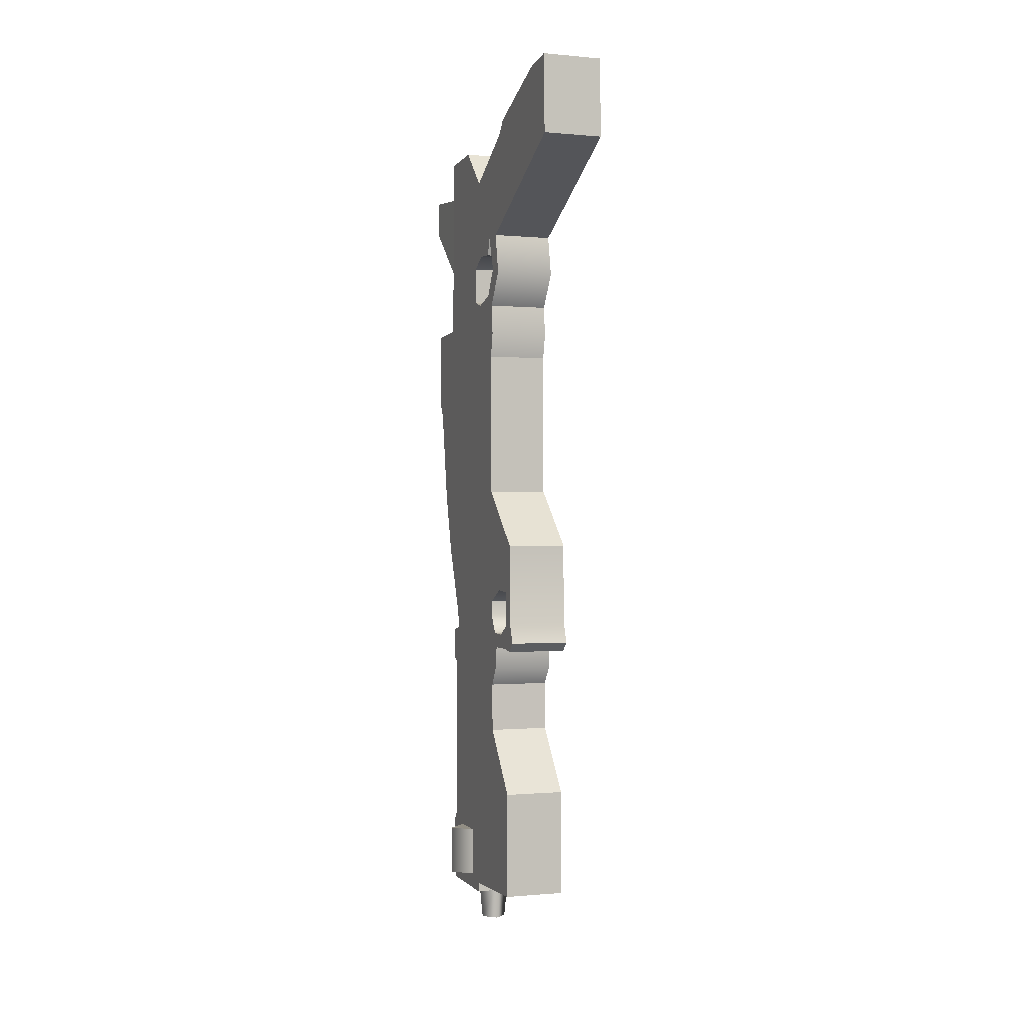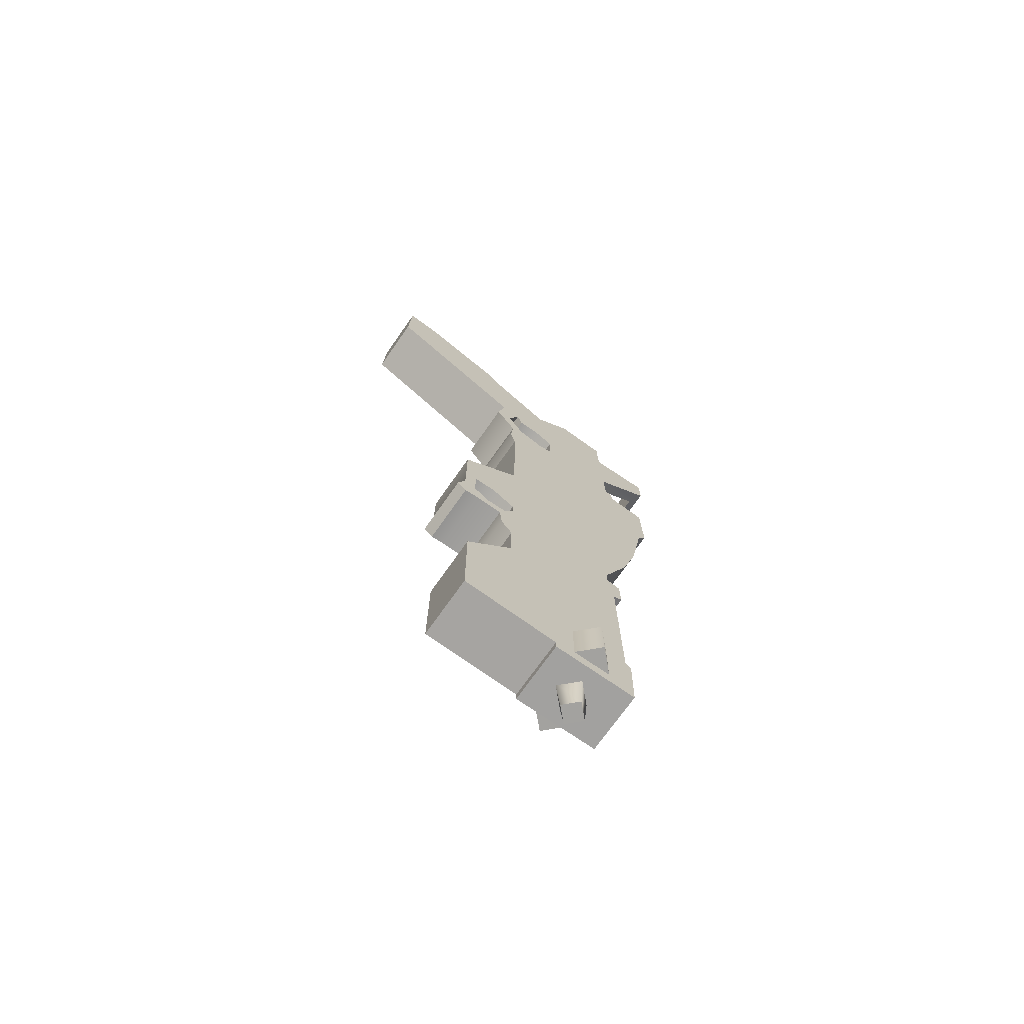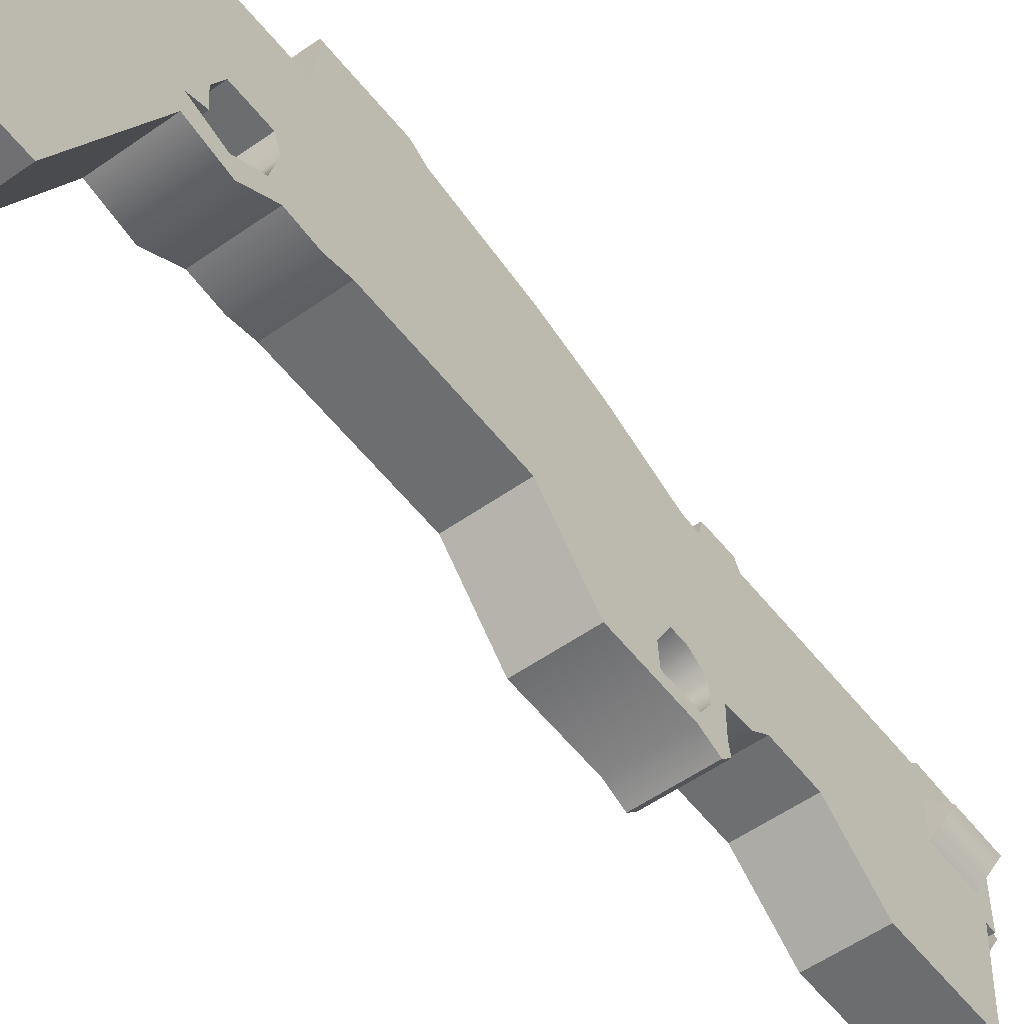
<metadata>
{"format":"obj","ext":"obj","renderer":"f3d","projection":"perspective","resolution":1024,"background":"white","views":[{"elev":-0.4,"azim":160.7,"up":"+Y"},{"elev":-72.5,"azim":-125.1,"up":"+Y"},{"elev":-53.9,"azim":-143.0,"up":"+Z"}]}
</metadata>
<code>
g WEAPON_SPD_RED_00
v 0.01119 -0.1259 0.1508
v 0.01163 -0.03043 0.1592
v 0.01163 -0.02509 0.1451
v 0.01163 -0.1274 0.1787
v 0.02045 -0.03721 0.1977
v 0.02002 -0.01658 0.1441
v 0.02002 -0.08261 0.1476
v 0.02046 -0.01114 0.198
v 0.02002 -0.08261 0.1476
v 0.0116 -0.04439 0.1907
v 0.02045 -0.03721 0.1977
v 0.01113 -0.08261 0.1476
v -0.01264 -0.04439 0.1907
v -0.02016 -0.03721 0.1977
v 0.02046 -0.01114 0.198
v 0.01139 -0.01658 0.1441
v 0.02002 -0.01658 0.1441
v 0.0116 -0.01196 0.1907
v -0.02016 -0.01114 0.198
v -0.01264 -0.01196 0.1907
v 0.01139 -0.01658 0.1441
v 0.0116 -0.04439 0.1907
v 0.01113 -0.08261 0.1476
v 0.0116 -0.01196 0.1907
v 0.02165 -0.1248 0.1519
v 0.02165 -0.1814 0.188
v 0.02165 -0.1267 0.1871
v 0.02165 -0.193 0.1812
v 0.02165 -0.2613 0.1698
v 0.02165 -0.3067 0.1576
v 0.02165 -0.1075 0.09204
v 0.02165 -0.08138 0.09204
v 0.02165 0.01254 0.1488
v 0.02165 -0.1544 0.05355
v 0.02165 -0.1369 0.04966
v 0.02165 -0.1119 0.08032
v 0.02165 -0.1149 0.05186
v 0.02165 -0.1064 0.06001
v 0.02165 -0.09075 0.03632
v 0.02165 -0.08689 0.04868
v 0.02165 -0.06157 0.04237
v 0.02165 -0.06209 0.05702
v 0.02165 -0.2595 0.05287
v 0.02165 -0.3448 0.05125
v 0.02165 -0.3354 0.03383
v 0.02165 -0.3011 0.009283
v 0.02165 -0.3367 0.01768
v 0.02165 -0.3591 0.008803
v 0.02165 -0.3618 0.01768
v 0.02165 -0.3745 0.003056
v 0.02165 -0.3812 0.009762
v 0.02165 -0.3795 0.01897
v 0.02165 -0.3695 0.02975
v 0.02165 -0.3795 0.03994
v 0.02165 -0.3682 0.04401
v 0.02165 -0.396 0.0421
v 0.02165 -0.3561 0.05125
v 0.02165 -0.4091 0.05015
v 0.02165 -0.3579 0.1373
v 0.02165 -0.3694 0.1365
v 0.02165 -0.3981 0.1411
v 0.02165 -0.3717 0.1473
v 0.02165 -0.3943 0.148
v 0.02165 -0.4767 0.08512
v 0.02165 -0.5689 0.08429
v 0.02165 -0.5223 0.1417
v 0.02165 -0.4441 0.04957
v 0.02165 -0.5663 0.01465
v 0.02165 -0.4893 0.01465
v 0.02165 -0.5751 0.1449
v 0.02165 -0.5758 0.08424
v 0.02165 -0.5271 0.1459
v 0.02165 0.01403 0.03321
v 0.02165 -0.00521 -0.06629
v 0.02165 -0.01431 0.08287
v 0.02165 0.02374 0.02511
v 0.02165 0.0484 -0.03841
v 0.02165 0.05167 -0.06475
v 0.02165 -0.07337 0.07661
v 0.02165 -0.07456 0.06117
v 0.02165 0.01437 0.1112
v 0.009238 -0.6021 0.1112
v 0 -0.5724 0.1235
v 0.01229 -0.5724 0.1112
v -1.226e-05 -0.6021 0.1205
v 0 -0.5724 0.09894
v -1.226e-05 -0.6021 0.102
v -0.01119 -0.1259 0.1508
v -0.01156 -0.03045 0.1592
v -0.01156 -0.1274 0.1787
v -0.01156 -0.02509 0.1451
v -0.02016 -0.03721 0.1977
v -0.02002 -0.01658 0.1441
v -0.02016 -0.01114 0.198
v -0.02002 -0.08261 0.1476
v -0.02002 -0.08261 0.1476
v -0.01117 -0.04439 0.1907
v -0.01113 -0.08261 0.1476
v -0.02016 -0.03721 0.1977
v -0.02016 -0.01114 0.198
v -0.01139 -0.01658 0.1441
v -0.01117 -0.01196 0.1907
v -0.02002 -0.01658 0.1441
v -0.01139 -0.01658 0.1441
v -0.01117 -0.04439 0.1907
v -0.01117 -0.01196 0.1907
v -0.01113 -0.08261 0.1476
v -0.02165 -0.1248 0.1519
v -0.02165 -0.1814 0.188
v -0.02165 -0.193 0.1812
v -0.02165 -0.1267 0.1871
v -0.02165 -0.2613 0.1698
v -0.02165 -0.3067 0.1576
v -0.02165 -0.1075 0.09204
v -0.02165 -0.1544 0.05355
v -0.02165 -0.1369 0.04966
v -0.02165 -0.1119 0.08032
v -0.02165 -0.1149 0.05186
v -0.02165 -0.1064 0.06001
v -0.02165 -0.09075 0.03632
v -0.02165 -0.08689 0.04868
v -0.02165 -0.06157 0.04237
v -0.02165 -0.06209 0.05702
v -0.02165 -0.2595 0.05287
v -0.02165 -0.3448 0.05125
v -0.02165 -0.3354 0.03383
v -0.02165 -0.3011 0.009283
v -0.02165 -0.3367 0.01768
v -0.02165 -0.3591 0.008803
v -0.02165 -0.3618 0.01768
v -0.02165 -0.3745 0.003056
v -0.02165 -0.3812 0.009762
v -0.02165 -0.3795 0.01897
v -0.02165 -0.3695 0.02975
v -0.02165 -0.3795 0.03994
v -0.02165 -0.3682 0.04401
v -0.02165 -0.3976 0.04161
v -0.02165 -0.3561 0.05125
v -0.02165 -0.4091 0.05015
v -0.02165 -0.3579 0.1373
v -0.02165 -0.3694 0.1365
v -0.02165 -0.3981 0.1411
v -0.02165 -0.3717 0.1473
v -0.02165 -0.3943 0.148
v -0.02165 -0.1248 0.1519
v -0.02165 -0.08138 0.09204
v -0.02165 0.01254 0.1488
v -0.02165 -0.1075 0.09204
v -0.02165 0.01437 0.1112
v -0.02165 0.01403 0.03321
v -0.02165 -0.01431 0.08287
v -0.02165 -0.00521 -0.06629
v -0.02165 0.02374 0.02511
v -0.02165 0.0484 -0.03841
v -0.02165 0.05167 -0.06475
v -0.02165 -0.07337 0.07661
v -0.02165 -0.07456 0.06117
v -0.02165 -0.08138 0.09204
v -0.02165 0.01437 0.1112
v -0.02165 -0.5663 0.01465
v -0.02165 -0.4441 0.04957
v -0.02165 -0.5689 0.08429
v -0.02165 -0.4767 0.08512
v -0.02165 -0.4893 0.01465
v -0.02165 -0.5751 0.1449
v -0.02165 -0.5758 0.08424
v -0.02165 -0.5223 0.1417
v -0.02165 -0.5271 0.1459
v -0.02165 -0.3981 0.1411
v -0.02165 -0.5689 0.08429
v -0.02165 -0.4767 0.08512
v -0.02165 -0.5223 0.1417
v -0.02165 -0.4091 0.05015
v -0.02165 -0.4441 0.04957
v -0.009262 -0.6021 0.1112
v 0 -0.5724 0.1235
v -1.226e-05 -0.6021 0.1205
v -0.01229 -0.5724 0.1112
v 0 -0.5724 0.09894
v -1.226e-05 -0.6021 0.102
v -0.02165 -0.1814 0.188
v 0.02165 -0.193 0.1812
v -0.02165 -0.193 0.1812
v 0.02165 -0.1814 0.188
v -0.02165 -0.1248 0.1519
v 0.02165 -0.1267 0.1871
v -0.02165 -0.1267 0.1871
v 0.02165 -0.1248 0.1519
v -0.02165 -0.1267 0.1871
v 0.02165 -0.1814 0.188
v -0.02165 -0.1814 0.188
v 0.02165 -0.1267 0.1871
v -0.02165 -0.193 0.1812
v 0.02165 -0.2613 0.1698
v -0.02165 -0.2613 0.1698
v 0.02165 -0.193 0.1812
v 0.02165 -0.3067 0.1576
v -0.02165 -0.3067 0.1576
v 0.02165 -0.3579 0.1373
v -0.02165 -0.3579 0.1373
v -0.02165 0.01254 0.1488
v 0.02165 -0.1248 0.1519
v -0.02165 -0.1248 0.1519
v 0.02165 0.01254 0.1488
v -0.02165 -0.1075 0.09204
v 0.02165 -0.08138 0.09204
v -0.02165 -0.08138 0.09204
v 0.02165 -0.1075 0.09204
v -0.02165 0.01403 0.03321
v 0.02165 -0.01431 0.08287
v -0.02165 -0.01431 0.08287
v 0.02165 0.01403 0.03321
v -0.02165 -0.06157 0.04237
v 0.02165 -0.00521 -0.06629
v -0.02165 -0.00521 -0.06629
v 0.02165 -0.06157 0.04237
v -0.02165 -0.09075 0.03632
v 0.02165 -0.06157 0.04237
v -0.02165 -0.06157 0.04237
v 0.02165 -0.09075 0.03632
v -0.02165 -0.1149 0.05186
v 0.02165 -0.1149 0.05186
v -0.02165 -0.06209 0.05702
v 0.02165 -0.08689 0.04868
v -0.02165 -0.08689 0.04868
v 0.02165 -0.06209 0.05702
v 0.02165 -0.1064 0.06001
v -0.02165 -0.1064 0.06001
v 0.02165 -0.1119 0.08032
v -0.02165 -0.1119 0.08032
v 0.02165 -0.1075 0.09204
v -0.02165 -0.1075 0.09204
v -0.02165 0.02374 0.02511
v 0.02165 0.01403 0.03321
v -0.02165 0.01403 0.03321
v 0.02165 0.02374 0.02511
v -0.02165 -0.1369 0.04966
v 0.02165 -0.1149 0.05186
v -0.02165 -0.1149 0.05186
v 0.02165 -0.1369 0.04966
v -0.02165 -0.1544 0.05355
v 0.02165 -0.1544 0.05355
v -0.02165 0.0484 -0.03841
v 0.02165 0.02374 0.02511
v -0.02165 0.02374 0.02511
v 0.02165 0.0484 -0.03841
v -0.02165 0.05167 -0.06475
v 0.02165 0.05167 -0.06475
v -0.02165 -0.07337 0.07661
v 0.02165 -0.07456 0.06117
v -0.02165 -0.07456 0.06117
v 0.02165 -0.07337 0.07661
v -0.02165 -0.08138 0.09204
v 0.02165 -0.08138 0.09204
v -0.02165 -0.07456 0.06117
v 0.02165 -0.06209 0.05702
v -0.02165 -0.06209 0.05702
v 0.02165 -0.07456 0.06117
v -0.02165 -0.00521 -0.06629
v 0.02165 0.05167 -0.06475
v -0.02165 0.05167 -0.06475
v 0.02165 -0.00521 -0.06629
v -0.02165 -0.01431 0.08287
v 0.02165 0.01437 0.1112
v -0.02165 0.01437 0.1112
v 0.02165 -0.01431 0.08287
v -0.02165 -0.2595 0.05287
v 0.02165 -0.1544 0.05355
v -0.02165 -0.1544 0.05355
v 0.02165 -0.2595 0.05287
v -0.02165 -0.5689 0.08429
v 0.02165 -0.5663 0.01465
v -0.02165 -0.5663 0.01465
v 0.02165 -0.5689 0.08429
v -0.02165 -0.5751 0.1449
v 0.02165 -0.5758 0.08424
v -0.02165 -0.5758 0.08424
v 0.02165 -0.5751 0.1449
v -0.02165 -0.5758 0.08424
v 0.02165 -0.5689 0.08429
v -0.02165 -0.5689 0.08429
v 0.02165 -0.5758 0.08424
v -0.02165 -0.3717 0.1473
v 0.02165 -0.3943 0.148
v -0.02165 -0.3943 0.148
v 0.02165 -0.3717 0.1473
v -0.02165 -0.3943 0.148
v 0.02165 -0.3981 0.1411
v -0.02165 -0.3981 0.1411
v 0.02165 -0.3943 0.148
v -0.02165 -0.3694 0.1365
v 0.02165 -0.3717 0.1473
v -0.02165 -0.3717 0.1473
v 0.02165 -0.3694 0.1365
v -0.02165 -0.3981 0.1411
v 0.02165 -0.5223 0.1417
v -0.02165 -0.5223 0.1417
v 0.02165 -0.3981 0.1411
v -0.02165 -0.3795 0.01897
v 0.02165 -0.3812 0.009762
v -0.02165 -0.3812 0.009762
v 0.02165 -0.3795 0.01897
v -0.02165 -0.3795 0.03994
v 0.02165 -0.3795 0.03994
v -0.02165 -0.3618 0.01768
v 0.02165 -0.3695 0.02975
v -0.02165 -0.3695 0.02975
v 0.02165 -0.3618 0.01768
v 0.02165 -0.3682 0.04401
v -0.02165 -0.3682 0.04401
v 0.02165 -0.3561 0.05125
v -0.02165 -0.3561 0.05125
v 0.02165 -0.3448 0.05125
v -0.02165 -0.3448 0.05125
v -0.02165 -0.3976 0.04161
v 0.02165 -0.3795 0.03994
v -0.02165 -0.3795 0.03994
v 0.02165 -0.396 0.0421
v -0.02165 -0.4091 0.05015
v 0.02165 -0.4091 0.05015
v -0.02165 -0.3367 0.01768
v 0.02165 -0.3618 0.01768
v -0.02165 -0.3618 0.01768
v 0.02165 -0.3367 0.01768
v -0.02165 -0.3591 0.008803
v 0.02165 -0.3011 0.009283
v -0.02165 -0.3011 0.009283
v 0.02165 -0.3591 0.008803
v -0.02165 -0.3745 0.003056
v 0.02165 -0.3745 0.003056
v -0.02165 -0.3011 0.009283
v 0.02165 -0.2595 0.05287
v -0.02165 -0.2595 0.05287
v 0.02165 -0.3011 0.009283
v -0.02165 -0.3448 0.05125
v 0.02165 -0.3354 0.03383
v -0.02165 -0.3354 0.03383
v 0.02165 -0.3448 0.05125
v 0.02165 -0.3367 0.01768
v -0.02165 -0.3367 0.01768
v -0.02165 -0.3812 0.009762
v 0.02165 -0.3745 0.003056
v -0.02165 -0.3745 0.003056
v 0.02165 -0.3812 0.009762
v -0.02165 -0.5663 0.01465
v 0.02165 -0.4893 0.01465
v -0.02165 -0.4893 0.01465
v 0.02165 -0.5663 0.01465
v -0.02165 -0.4893 0.01465
v 0.02165 -0.4441 0.04957
v -0.02165 -0.4441 0.04957
v 0.02165 -0.4893 0.01465
v -0.02165 -0.3579 0.1373
v 0.02165 -0.3694 0.1365
v -0.02165 -0.3694 0.1365
v 0.02165 -0.3579 0.1373
v -0.02165 -0.4441 0.04957
v 0.02165 -0.4091 0.05015
v -0.02165 -0.4091 0.05015
v 0.02165 -0.4441 0.04957
v -0.02165 -0.5223 0.1417
v 0.02165 -0.5271 0.1459
v -0.02165 -0.5271 0.1459
v 0.02165 -0.5223 0.1417
v -0.02165 -0.5271 0.1459
v 0.02165 -0.5751 0.1449
v -0.02165 -0.5751 0.1449
v 0.02165 -0.5271 0.1459
v -0.02165 0.01437 0.1112
v 0.02165 0.01254 0.1488
v -0.02165 0.01254 0.1488
v 0.02165 0.01437 0.1112
v -1.226e-05 -0.6021 0.102
v -0.009262 -0.6021 0.1112
v 0.009238 -0.6021 0.1112
v -1.226e-05 -0.6021 0.1205
v -0.01156 -0.03045 0.1592
v 0.01163 -0.1274 0.1787
v -0.01156 -0.1274 0.1787
v 0.01163 -0.03043 0.1592
v 0.01163 -0.03043 0.1592
v -0.01156 -0.02509 0.1451
v 0.01163 -0.02509 0.1451
v -0.01156 -0.03045 0.1592
v 0.02045 -0.03721 0.1977
v -0.02016 -0.01114 0.198
v 0.02046 -0.01114 0.198
v -0.02016 -0.03721 0.1977
v 0.0116 -0.01196 0.1907
v -0.01264 -0.04439 0.1907
v 0.0116 -0.04439 0.1907
v -0.01264 -0.01196 0.1907
v 0.03518 -0.5645 0.1122
v 0.02112 -0.5292 0.09817
v 0.02112 -0.5645 0.09817
v 0.03518 -0.5292 0.1122
v 0.02112 -0.5292 0.1263
v 0.02112 -0.5645 0.1263
v 0.02112 -0.5292 0.1263
v 0.02112 -0.5292 0.09817
v 0.03518 -0.5292 0.1122
v 0.02112 -0.5645 0.1263
v 0.03518 -0.5645 0.1122
v 0.02112 -0.5645 0.09817
v -0.03518 -0.5645 0.1122
v -0.02112 -0.5292 0.09817
v -0.03518 -0.5292 0.1122
v -0.02112 -0.5645 0.09817
v -0.02112 -0.5292 0.1263
v -0.02112 -0.5645 0.1263
v -0.02112 -0.5292 0.1263
v -0.03518 -0.5292 0.1122
v -0.02112 -0.5292 0.09817
v -0.02112 -0.5645 0.1263
v -0.02112 -0.5645 0.09817
v -0.03518 -0.5645 0.1122
g WEAPON_SPD_RED_00_0
f 3 2 1
f 2 4 1
f 7 6 5
f 6 8 5
f 11 10 9
f 10 12 9
f 13 10 11
f 14 13 11
f 17 16 15
f 16 18 15
f 15 18 19
f 18 20 19
f 23 22 21
f 22 24 21
f 27 26 25
f 26 28 25
f 28 29 25
f 25 29 30
f 31 25 30
f 31 32 25
f 32 33 25
f 34 31 30
f 34 35 31
f 35 36 31
f 36 35 37
f 38 36 37
f 38 37 39
f 40 38 39
f 40 39 41
f 42 40 41
f 43 34 30
f 44 43 30
f 45 43 44
f 45 46 43
f 47 46 45
f 46 47 48
f 47 49 48
f 48 49 50
f 49 51 50
f 52 51 49
f 53 52 49
f 54 52 53
f 55 54 53
f 56 54 55
f 57 56 55
f 56 57 58
f 57 44 59
f 59 44 30
f 60 57 59
f 57 60 61
f 58 57 61
f 60 62 61
f 62 63 61
f 61 64 58
f 65 64 61
f 66 65 61
f 64 65 67
f 64 67 58
f 67 65 68
f 69 67 68
f 66 70 65
f 70 71 65
f 72 70 66
f 74 73 41
f 73 75 41
f 73 74 76
f 76 74 77
f 74 78 77
f 42 41 75
f 79 42 75
f 80 42 79
f 32 79 75
f 81 32 75
f 81 33 32
f 84 83 82
f 83 85 82
f 86 84 82
f 87 86 82
f 90 89 88
f 89 91 88
f 94 93 92
f 93 95 92
f 98 97 96
f 97 99 96
f 102 101 100
f 101 103 100
f 106 105 104
f 105 107 104
f 110 109 108
f 109 111 108
f 110 108 112
f 112 108 113
f 108 114 113
f 114 115 113
f 116 115 114
f 117 116 114
f 116 117 118
f 117 119 118
f 118 119 120
f 119 121 120
f 120 121 122
f 121 123 122
f 115 124 113
f 124 125 113
f 124 126 125
f 127 126 124
f 127 128 126
f 128 127 129
f 130 128 129
f 130 129 131
f 132 130 131
f 132 133 130
f 133 134 130
f 133 135 134
f 135 136 134
f 135 137 136
f 137 138 136
f 138 137 139
f 125 138 140
f 125 140 113
f 138 141 140
f 141 138 142
f 138 139 142
f 143 141 142
f 144 143 142
f 147 146 145
f 146 148 145
f 147 149 146
f 151 150 122
f 150 152 122
f 152 150 153
f 152 153 154
f 155 152 154
f 122 123 151
f 123 156 151
f 123 157 156
f 156 158 151
f 158 159 151
f 162 161 160
f 162 163 161
f 161 164 160
f 166 165 162
f 165 167 162
f 165 168 167
f 171 170 169
f 170 172 169
f 171 169 173
f 174 171 173
f 177 176 175
f 176 178 175
f 178 179 175
f 179 180 175
f 183 182 181
f 182 184 181
f 187 186 185
f 186 188 185
f 191 190 189
f 190 192 189
f 195 194 193
f 194 196 193
f 197 194 195
f 198 197 195
f 199 197 198
f 200 199 198
f 203 202 201
f 202 204 201
f 207 206 205
f 206 208 205
f 211 210 209
f 210 212 209
f 215 214 213
f 214 216 213
f 219 218 217
f 218 220 217
f 217 220 221
f 220 222 221
f 225 224 223
f 224 226 223
f 227 224 225
f 228 227 225
f 229 227 228
f 230 229 228
f 231 229 230
f 232 231 230
f 235 234 233
f 234 236 233
f 239 238 237
f 238 240 237
f 237 240 241
f 240 242 241
f 245 244 243
f 244 246 243
f 243 246 247
f 246 248 247
f 251 250 249
f 250 252 249
f 249 252 253
f 252 254 253
f 257 256 255
f 256 258 255
f 261 260 259
f 260 262 259
f 265 264 263
f 264 266 263
f 269 268 267
f 268 270 267
f 273 272 271
f 272 274 271
f 277 276 275
f 276 278 275
f 281 280 279
f 280 282 279
f 285 284 283
f 284 286 283
f 289 288 287
f 288 290 287
f 293 292 291
f 292 294 291
f 297 296 295
f 296 298 295
f 301 300 299
f 300 302 299
f 299 302 303
f 302 304 303
f 307 306 305
f 306 308 305
f 309 306 307
f 310 309 307
f 311 309 310
f 312 311 310
f 313 311 312
f 314 313 312
f 317 316 315
f 316 318 315
f 315 318 319
f 318 320 319
f 323 322 321
f 322 324 321
f 327 326 325
f 326 328 325
f 325 328 329
f 328 330 329
f 333 332 331
f 332 334 331
f 337 336 335
f 336 338 335
f 339 336 337
f 340 339 337
f 343 342 341
f 342 344 341
f 347 346 345
f 346 348 345
f 351 350 349
f 350 352 349
f 355 354 353
f 354 356 353
f 359 358 357
f 358 360 357
f 363 362 361
f 362 364 361
f 367 366 365
f 366 368 365
f 371 370 369
f 370 372 369
f 375 374 373
f 376 374 375
f 379 378 377
f 378 380 377
f 383 382 381
f 382 384 381
f 387 386 385
f 386 388 385
f 391 390 389
f 390 392 389
f 395 394 393
f 394 396 393
f 396 397 393
f 397 398 393
f 401 400 399
f 404 403 402
f 407 406 405
f 406 408 405
f 409 407 405
f 410 409 405
f 413 412 411
f 416 415 414

</code>
